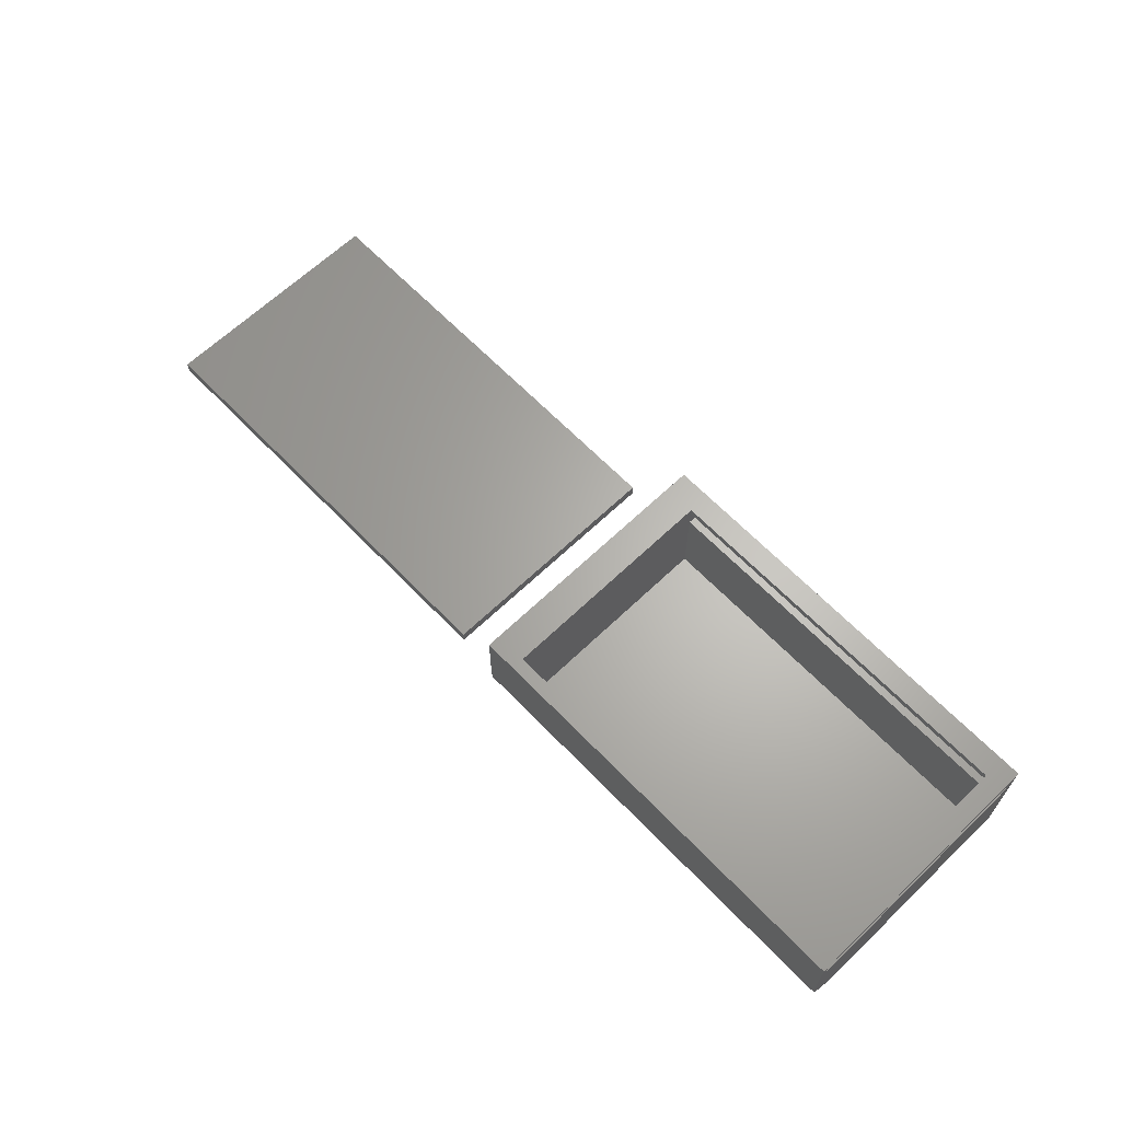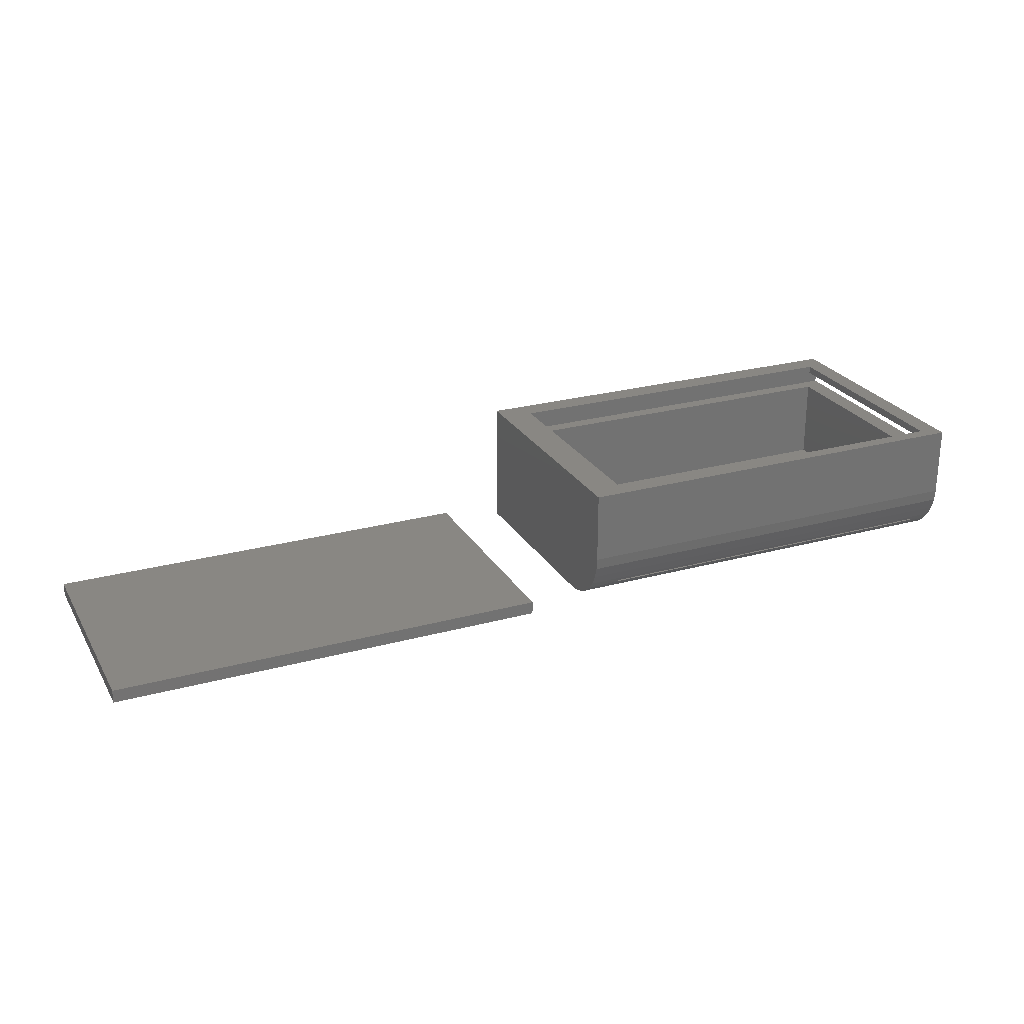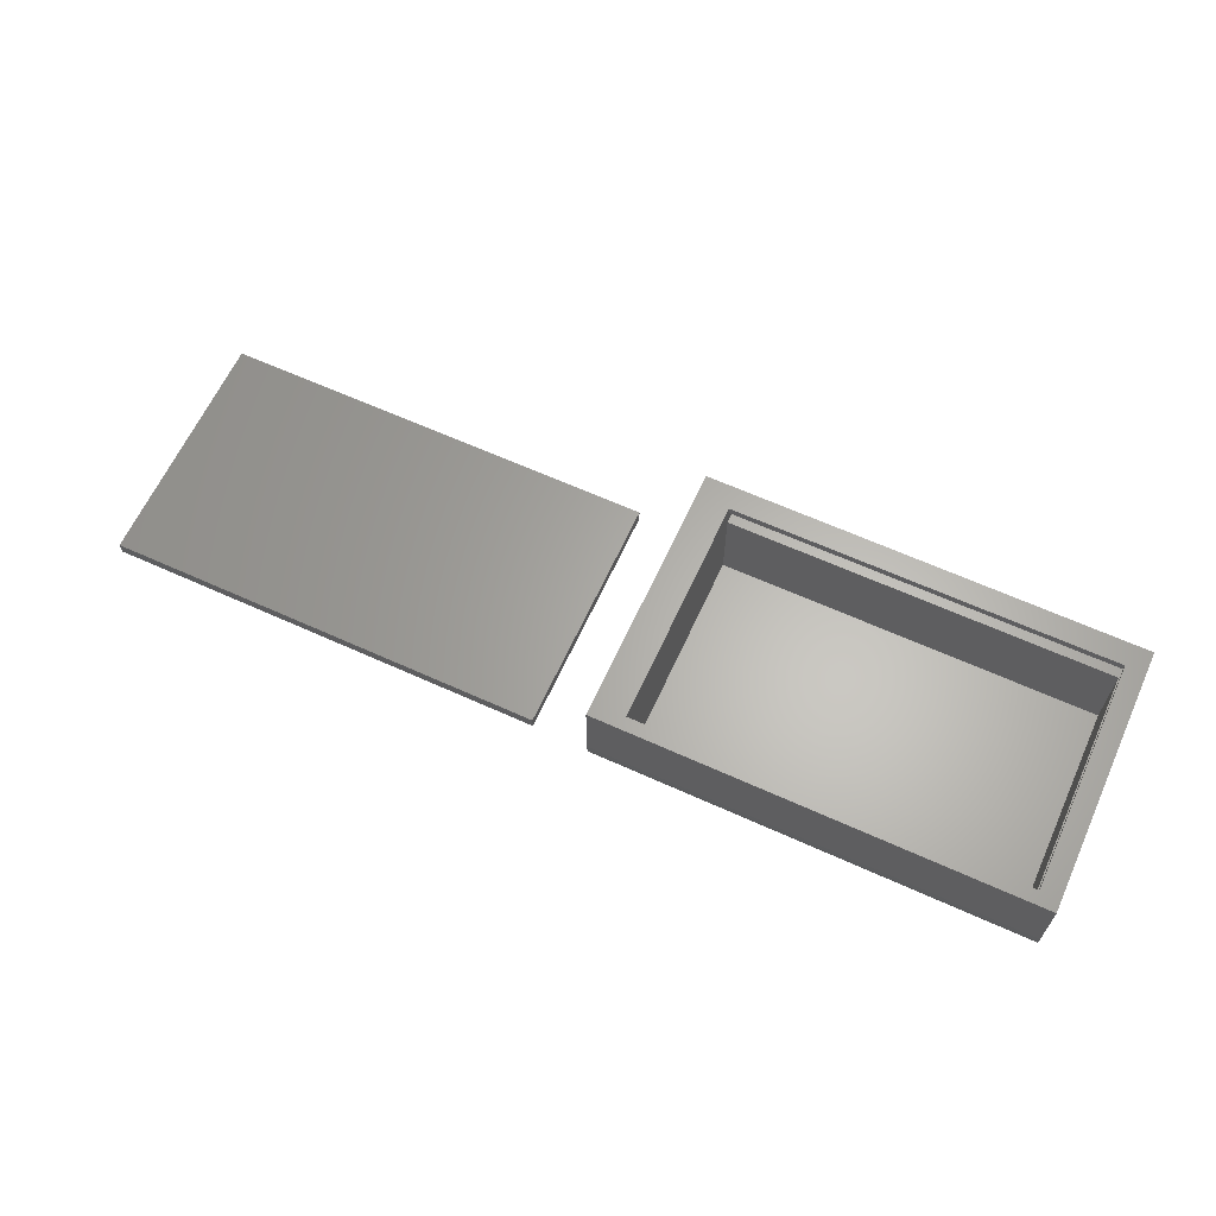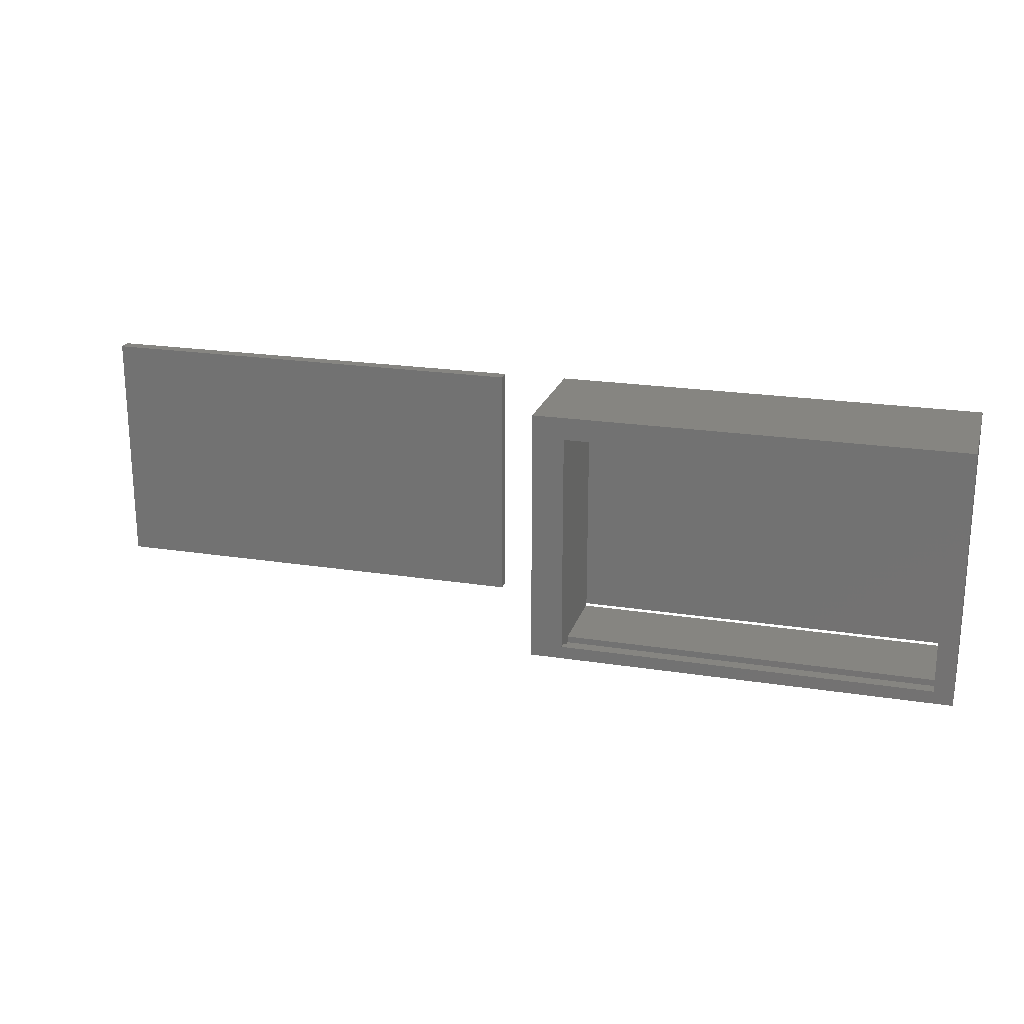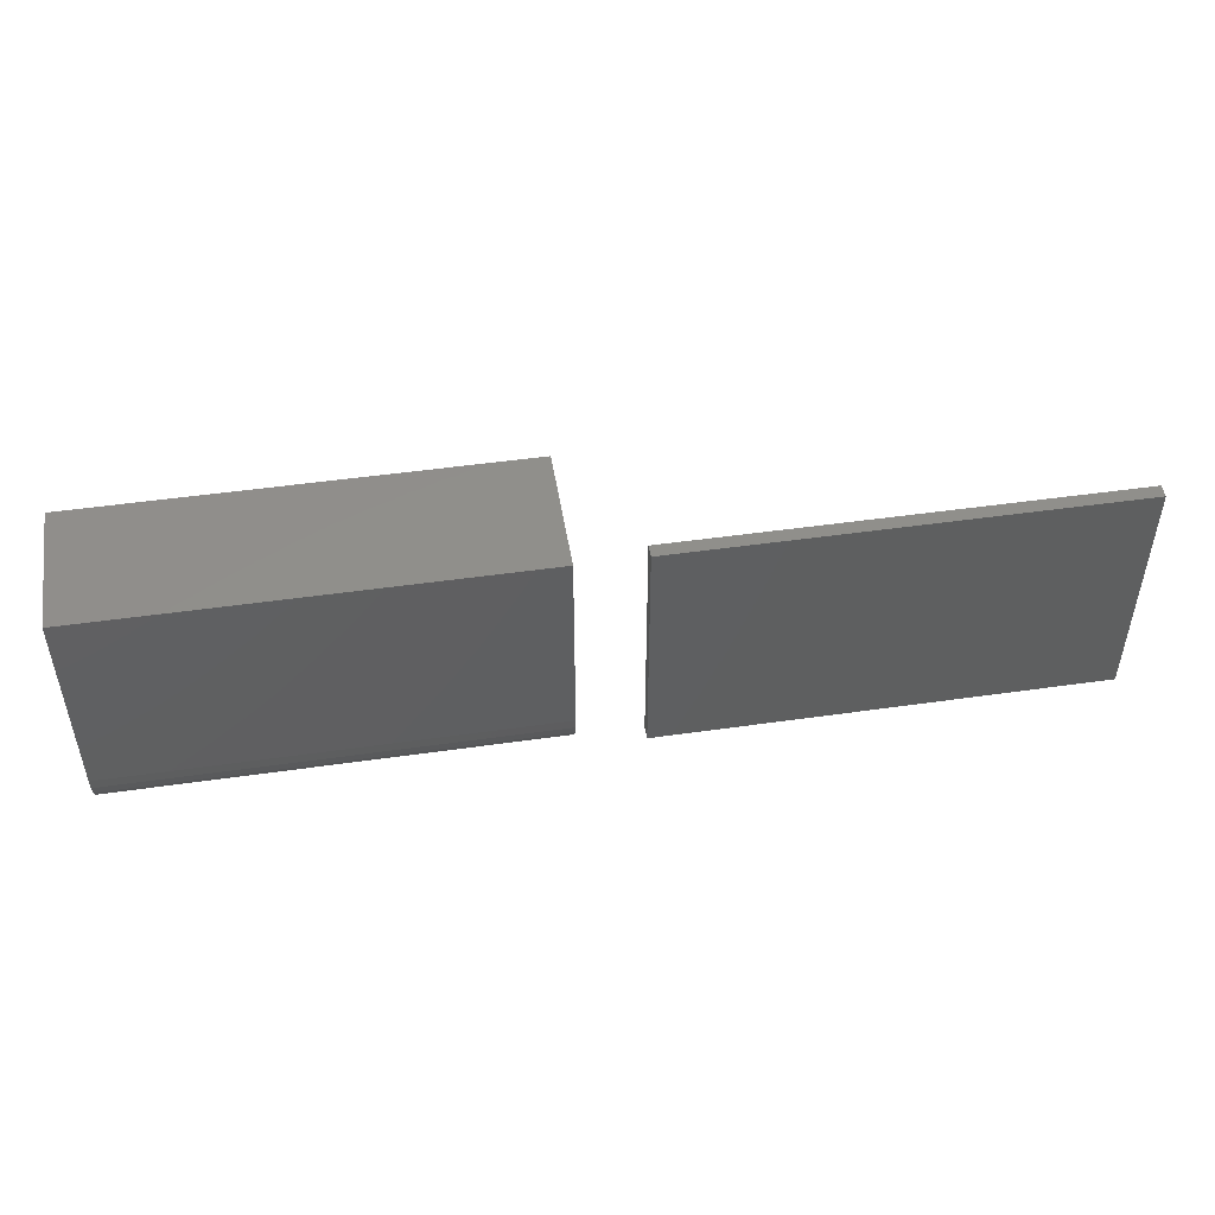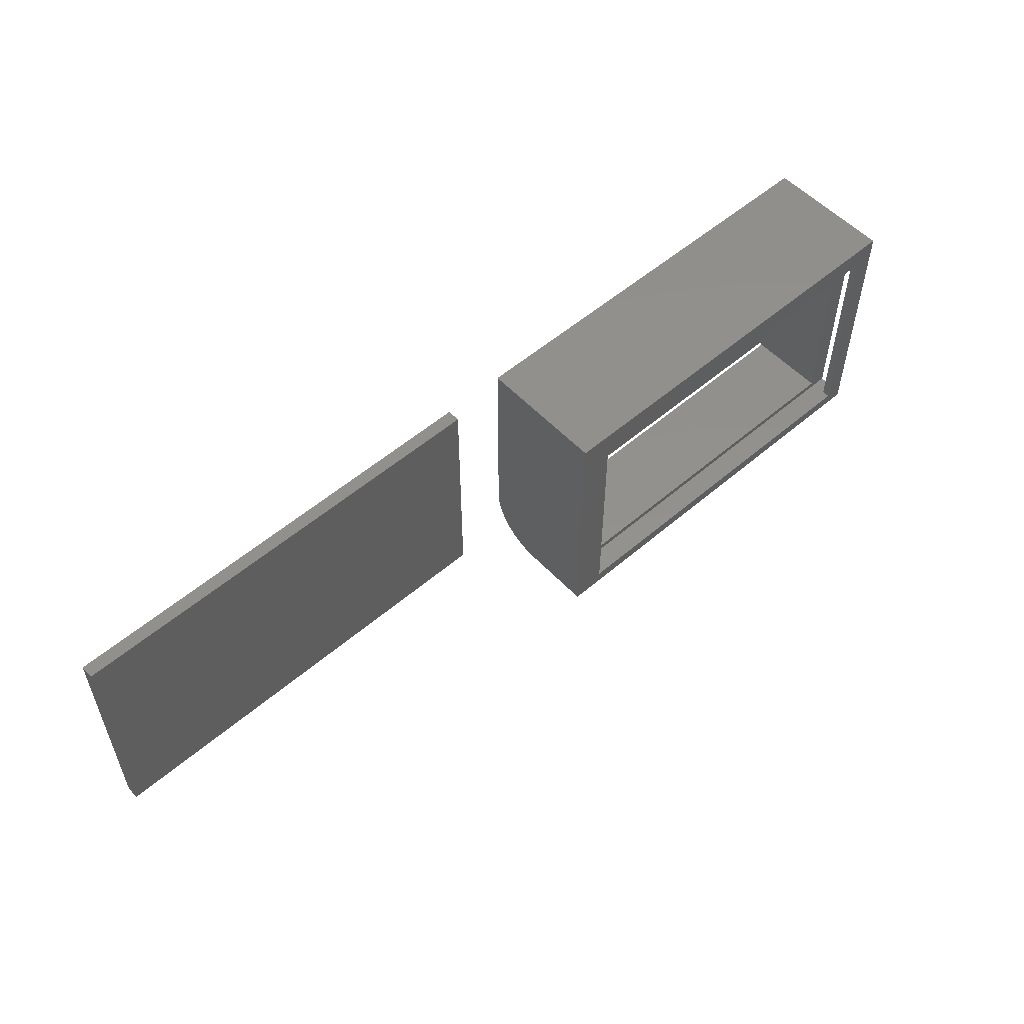
<metadata>
{"format":"stl","ext":"stl","renderer":"f3d","projection":"perspective","resolution":1024,"background":"white","views":[{"elev":64.7,"azim":46.1,"up":"+Z"},{"elev":25.1,"azim":-24.0,"up":"+Z"},{"elev":63.7,"azim":24.6,"up":"+Z"},{"elev":21.2,"azim":15.7,"up":"+Y"},{"elev":48.4,"azim":170.9,"up":"+Y"},{"elev":54.6,"azim":-42.2,"up":"+Y"}]}
</metadata>
<code>
# stl→obj: 64 verts, 128 faces
v -0.75 -0.1797 0.01562
v -0.2188 -0.1797 0.01562
v -0.75 0.1111 0.01562
v -0.2188 0.1111 0.01562
v -0.75 -0.1797 0
v -0.75 0.1111 0
v -0.2188 -0.1797 0
v -0.2188 0.1111 0
v -0.1016 -0.1953 0.1469
v -0.1016 -0.1875 0.125
v -0.1016 -0.1875 0.1469
v -0.1016 -0.1953 0.125
v -0.1016 0.08438 0.1469
v -0.1016 -0.1875 0.02612
v -0.1016 -0.1875 0.1562
v -0.1016 0.08438 0.1562
v -0.1016 -0.1852 0.02344
v -0.1016 0.08438 0.02344
v -0.1016 0.08438 0.125
v -0.1016 0.1016 0.125
v -0.1016 0.1016 0.1469
v 0.3516 -0.1875 0.125
v 0.375 -0.1953 0.125
v 0.375 0.1016 0.125
v 0.3516 0.08438 0.125
v 0.375 0.1016 0.1469
v 0.375 -0.1953 0.1469
v 0.3516 -0.1875 0.1469
v 0.3516 0.08438 0.1469
v 0.375 -0.2031 0.1562
v 0.375 -0.2031 0.07031
v 0.375 -0.2018 0.0566
v 0.375 -0.1978 0.04341
v 0.375 -0.1913 0.03125
v 0.375 0.1117 0.1562
v 0.375 0.1117 0
v 0.375 -0.1328 0
v 0.375 -0.1825 0.02059
v 0.375 -0.1719 0.01185
v 0.375 -0.1597 0.005352
v 0.375 -0.1465 0.001351
v 0.3516 -0.1875 0.02612
v 0.3516 -0.1875 0.1562
v 0.3516 0.08438 0.02344
v 0.3516 -0.1852 0.02344
v 0.3516 0.08438 0.1562
v -0.1406 -0.2031 0.1562
v -0.1406 0.1117 0.1562
v -0.1406 -0.2031 0.07031
v 0.125 -0.2018 0.0566
v -0.1406 -0.1328 0
v 0.125 -0.1465 0.001351
v -0.1406 -0.1465 0.001351
v 0.125 -0.1719 0.01185
v -0.1406 -0.1825 0.02059
v -0.1406 -0.1719 0.01185
v 0.125 -0.1913 0.03125
v -0.1406 -0.1913 0.03125
v -0.1406 -0.1597 0.005352
v 0.125 -0.1597 0.005352
v -0.1406 -0.1978 0.04341
v 0.125 -0.1978 0.04341
v -0.1406 -0.2018 0.0566
v -0.1406 0.1117 0
f 1 2 3
f 3 2 4
f 5 6 7
f 7 6 8
f 3 6 1
f 1 6 5
f 4 8 3
f 3 8 6
f 2 7 4
f 4 7 8
f 1 5 2
f 2 5 7
f 9 10 11
f 9 12 10
f 10 13 11
f 10 14 13
f 13 15 11
f 13 16 15
f 17 18 19
f 17 19 13
f 17 13 14
f 20 21 19
f 19 21 13
f 22 10 12
f 22 12 23
f 22 23 24
f 22 24 25
f 25 24 19
f 19 24 20
f 24 26 20
f 20 26 21
f 9 11 27
f 27 11 28
f 27 28 26
f 26 28 29
f 26 29 21
f 21 29 13
f 27 23 9
f 9 23 12
f 30 23 27
f 30 31 23
f 23 31 32
f 23 32 33
f 23 33 34
f 35 30 27
f 35 27 26
f 35 26 24
f 35 24 36
f 37 36 24
f 37 24 23
f 37 23 34
f 37 34 38
f 37 38 39
f 37 39 40
f 37 40 41
f 14 10 42
f 42 10 22
f 11 15 28
f 28 15 43
f 25 44 22
f 22 44 45
f 22 45 42
f 28 43 29
f 29 43 46
f 44 25 18
f 18 25 19
f 29 46 13
f 13 46 16
f 17 45 18
f 18 45 44
f 30 43 47
f 47 43 15
f 47 15 48
f 48 15 16
f 48 16 35
f 35 16 46
f 35 46 30
f 30 46 43
f 31 49 50
f 51 52 53
f 51 37 52
f 45 54 38
f 45 17 54
f 17 55 56
f 37 41 52
f 42 45 38
f 42 38 34
f 42 34 57
f 14 42 57
f 14 57 58
f 14 58 55
f 14 55 17
f 53 52 59
f 59 52 60
f 59 60 56
f 56 60 54
f 56 54 17
f 58 57 61
f 61 57 62
f 61 62 63
f 63 62 50
f 63 50 49
f 52 41 60
f 60 41 40
f 60 40 54
f 54 40 39
f 54 39 38
f 57 34 62
f 62 34 33
f 62 33 50
f 50 33 32
f 50 32 31
f 51 64 37
f 37 64 36
f 47 48 64
f 47 64 51
f 47 51 53
f 47 53 59
f 47 59 56
f 47 56 55
f 47 55 58
f 47 58 61
f 47 61 63
f 47 63 49
f 47 49 30
f 30 49 31
f 35 36 48
f 48 36 64

</code>
